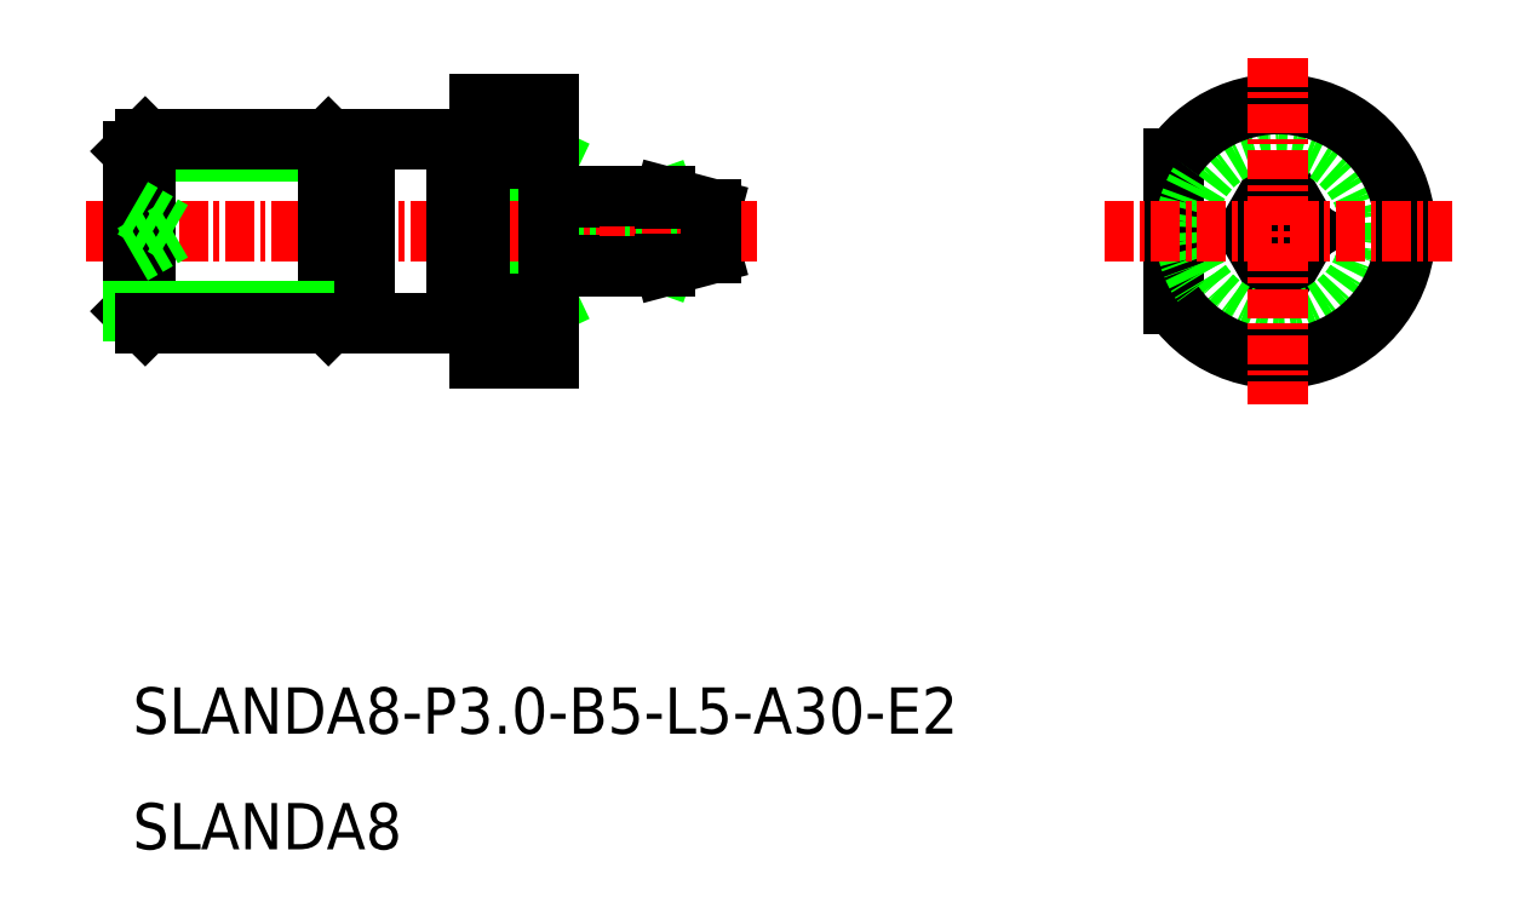
<metadata>
{"format":"dxf","ext":"dxf","renderer":"ezdxf+matplotlib","layout":"modelspace","background":"white","min_lineweight":24,"dpi":150}
</metadata>
<code>
0
SECTION
2
ENTITIES
0
ARC
8
0
10
-1513
20
-53.82
30
0
40
0.7845
50
295.7
51
64.34
0
ARC
8
0
10
-1513
20
-55.24
30
0
40
0.7845
50
295.7
51
64.34
0
LINE
8
0
10
-1511
20
-54.28
30
0
11
-1511
21
-54.53
31
0
0
LINE
8
0
10
-1511
20
-54.78
30
0
11
-1511
21
-54.53
31
0
0
LINE
8
0
10
-1517
20
-53.03
30
0
11
-1517
21
-56.03
31
0
0
LINE
8
0
10
-1513
20
-56.03
30
0
11
-1511
21
-55.49
31
0
0
LINE
8
0
10
-1513
20
-53.03
30
0
11
-1511
21
-53.56
31
0
0
LINE
8
0
10
-1513
20
-54.53
30
0
11
-1517
21
-54.53
31
0
0
LINE
8
0
10
-1517
20
-53.11
30
0
11
-1513
21
-53.11
31
0
0
LINE
8
0
10
-1517
20
-55.94
30
0
11
-1513
21
-55.94
31
0
0
LINE
8
0
10
-1517
20
-53.11
30
0
11
-1513
21
-54.53
31
0
0
LINE
8
0
10
-1513
20
-53.11
30
0
11
-1517
21
-54.53
31
0
0
LINE
8
0
10
-1517
20
-55.94
30
0
11
-1513
21
-54.53
31
0
0
LINE
8
0
10
-1513
20
-55.94
30
0
11
-1517
21
-54.53
31
0
0
CIRCLE
8
0
10
-1486
20
-54.53
30
0
40
0.25
0
CIRCLE
8
0
10
-1486
20
-54.53
30
0
40
0.9641
0
ARC
8
0
10
-1486
20
-54.53
30
0
40
1.5
50
250.5
51
289.5
0
LINE
8
0
10
-1488
20
-54.53
30
0
11
-1487
21
-55.94
31
0
0
LINE
8
0
10
-1485
20
-54.53
30
0
11
-1486
21
-55.94
31
0
0
LINE
8
0
10
-1488
20
-54.53
30
0
11
-1487
21
-53.11
31
0
0
LINE
8
0
10
-1485
20
-54.53
30
0
11
-1486
21
-53.11
31
0
0
ARC
8
0
10
-1486
20
-54.53
30
0
40
1.5
50
70.53
51
109.5
0
LINE
8
0
10
-1521
20
-57.69
30
0
11
-1518
21
-51.37
31
0
0
LINE
8
0
10
-1521
20
-51.37
30
0
11
-1518
21
-57.69
31
0
0
LINE
8
0
10
-1521
20
-57.69
30
0
11
-1518
21
-57.69
31
0
0
LINE
8
0
10
-1521
20
-51.37
30
0
11
-1518
21
-51.37
31
0
0
LINE
8
0
10
-1491
20
-51.37
30
0
11
-1491
21
-57.69
31
0
0
LINE
8
CENTER
10
-1538
20
-54.53
30
0
11
-1509
21
-54.53
31
0
0
LINE
8
0
10
-1522
20
-50.53
30
0
11
-1522
21
-58.53
31
0
0
LINE
8
0
10
-1527
20
-51.07
30
0
11
-1526
21
-51.07
31
0
0
LINE
8
0
10
-1536
20
-51.07
30
0
11
-1527
21
-51.07
31
0
0
LINE
8
0
10
-1527
20
-57.99
30
0
11
-1526
21
-57.99
31
0
0
LINE
8
0
10
-1527
20
-51.07
30
0
11
-1527
21
-57.99
31
0
0
LINE
8
0
10
-1527
20
-50.53
30
0
11
-1527
21
-58.53
31
0
0
LINE
8
0
10
-1527
20
-58.53
30
0
11
-1527
21
-57.99
31
0
0
LINE
8
0
10
-1527
20
-51.07
30
0
11
-1527
21
-50.53
31
0
0
LINE
8
0
10
-1536
20
-51.07
30
0
11
-1535
21
-50.53
31
0
0
LINE
8
0
10
-1535
20
-58.53
30
0
11
-1536
21
-57.99
31
0
0
LINE
8
0
10
-1535
20
-50.53
30
0
11
-1535
21
-58.53
31
0
0
LINE
8
0
10
-1536
20
-51.07
30
0
11
-1536
21
-57.99
31
0
0
LINE
8
0
10
-1536
20
-57.99
30
0
11
-1527
21
-57.99
31
0
0
LINE
8
0
10
-1535
20
-58.53
30
0
11
-1527
21
-58.53
31
0
0
LINE
8
0
10
-1527
20
-50.53
30
0
11
-1535
21
-50.53
31
0
0
TEXT
8
0
10
-1536
20
-81.25
30
0
40
2
1
SLANDA8
0
TEXT
8
0
10
-1536
20
-76.25
30
0
40
2
1
SLANDA8-P3-B5-L5-A30-E2
0
LINE
8
0
10
-1536
20
-53.53
30
0
11
-1534
21
-54.53
31
0
0
LINE
8
0
10
-1536
20
-55.53
30
0
11
-1534
21
-54.53
31
0
0
CIRCLE
8
0
10
-1486
20
-54.53
30
0
40
4
0
ARC
8
0
10
-1486
20
-54.53
30
0
40
5.5
50
215.1
51
144.9
0
LINE
8
CENTER
10
-1486
20
-47.03
30
0
11
-1486
21
-62.03
31
0
0
LINE
8
CENTER
10
-1494
20
-54.53
30
0
11
-1479
21
-54.53
31
0
0
LINE
8
0
10
-1522
20
-50.53
30
0
11
-1526
21
-50.53
31
0
0
LINE
8
0
10
-1526
20
-50.53
30
0
11
-1526
21
-58.53
31
0
0
LINE
8
0
10
-1526
20
-58.53
30
0
11
-1522
21
-58.53
31
0
0
LINE
8
0
10
-1521
20
-60.03
30
0
11
-1518
21
-60.03
31
0
0
LINE
8
0
10
-1518
20
-60.03
30
0
11
-1518
21
-49.03
31
0
0
LINE
8
0
10
-1518
20
-49.03
30
0
11
-1521
21
-49.03
31
0
0
LINE
8
0
10
-1521
20
-49.03
30
0
11
-1521
21
-60.03
31
0
0
LINE
8
0
10
-1517
20
-56.03
30
0
11
-1513
21
-56.03
31
0
0
LINE
8
0
10
-1513
20
-56.03
30
0
11
-1513
21
-55.94
31
0
0
LINE
8
0
10
-1511
20
-55.49
30
0
11
-1511
21
-53.56
31
0
0
LINE
8
0
10
-1513
20
-53.11
30
0
11
-1513
21
-53.03
31
0
0
LINE
8
0
10
-1513
20
-53.03
30
0
11
-1517
21
-53.03
31
0
0
LINE
8
0
10
-1521
20
-58.43
30
0
11
-1522
21
-58.43
31
0
0
LINE
8
0
10
-1521
20
-50.63
30
0
11
-1522
21
-50.63
31
0
0
ARC
8
0
10
-1517
20
-52.88
30
0
40
0.2
50
270
51
311.4
0
ARC
8
0
10
-1518
20
-52.88
30
0
40
0.2
50
180
51
270
0
LINE
8
0
10
-1517
20
-53.08
30
0
11
-1518
21
-53.08
31
0
0
LINE
8
0
10
-1517
20
-55.98
30
0
11
-1518
21
-55.98
31
0
0
ARC
8
0
10
-1518
20
-56.18
30
0
40
0.2
50
90
51
180
0
ARC
8
0
10
-1517
20
-56.18
30
0
40
0.2
50
48.59
51
90
0
ENDSEC
0
EOF

</code>
